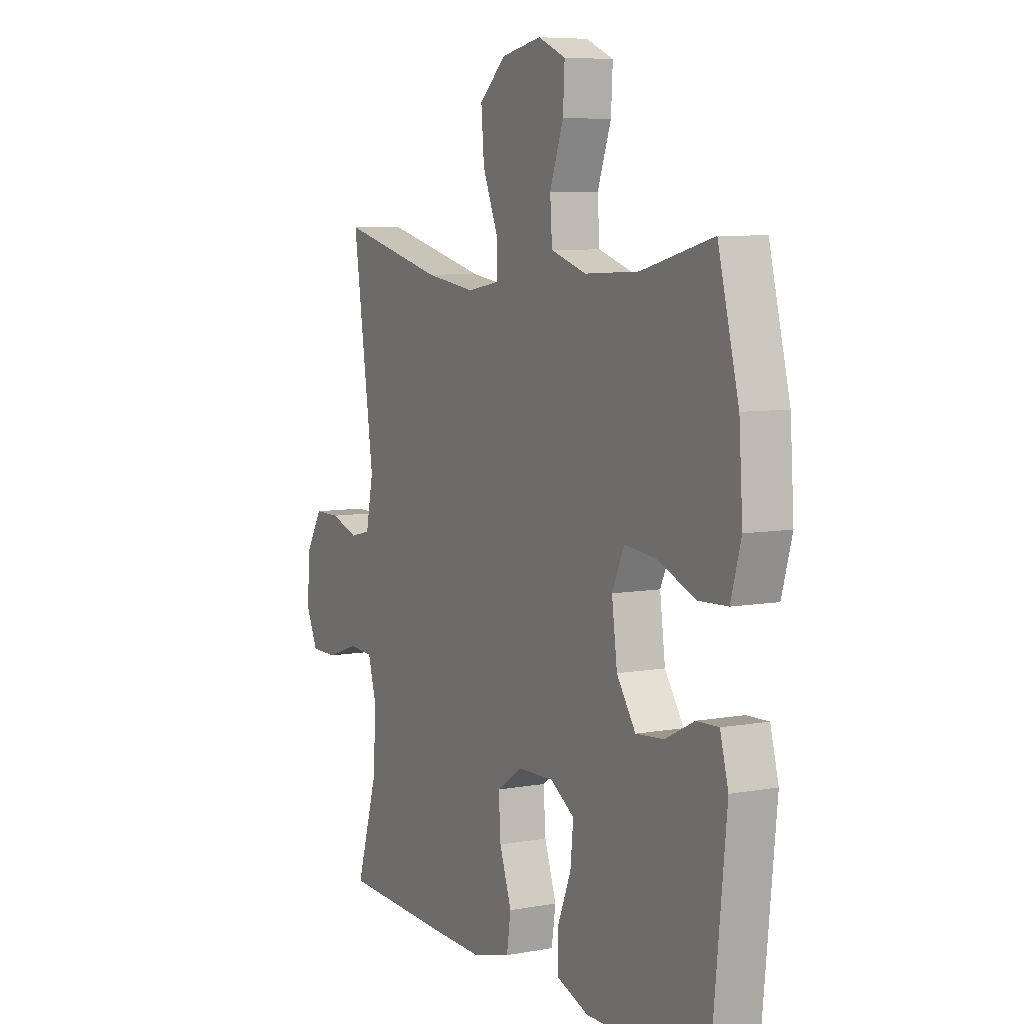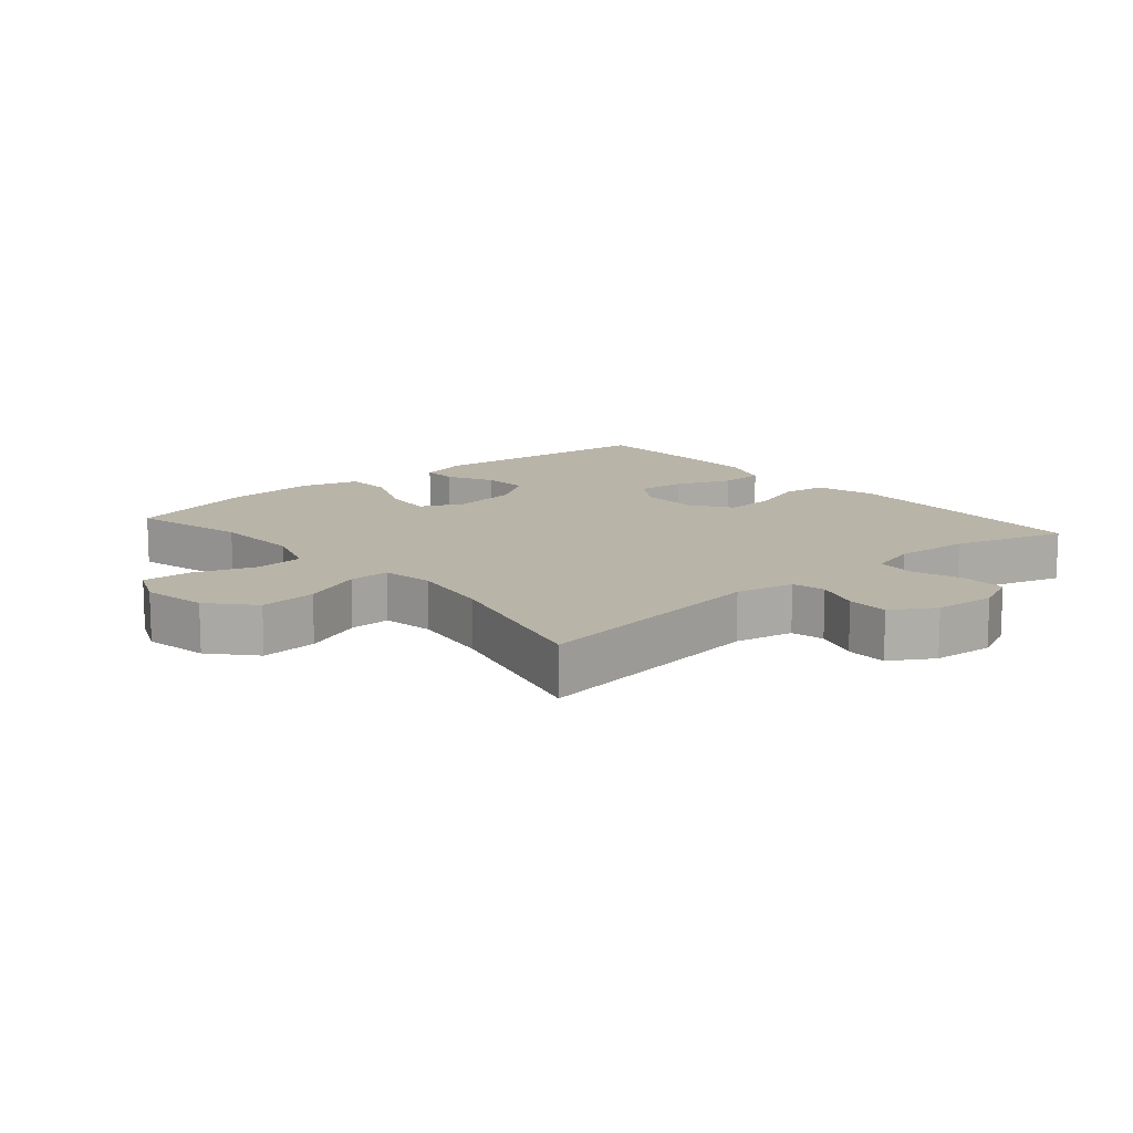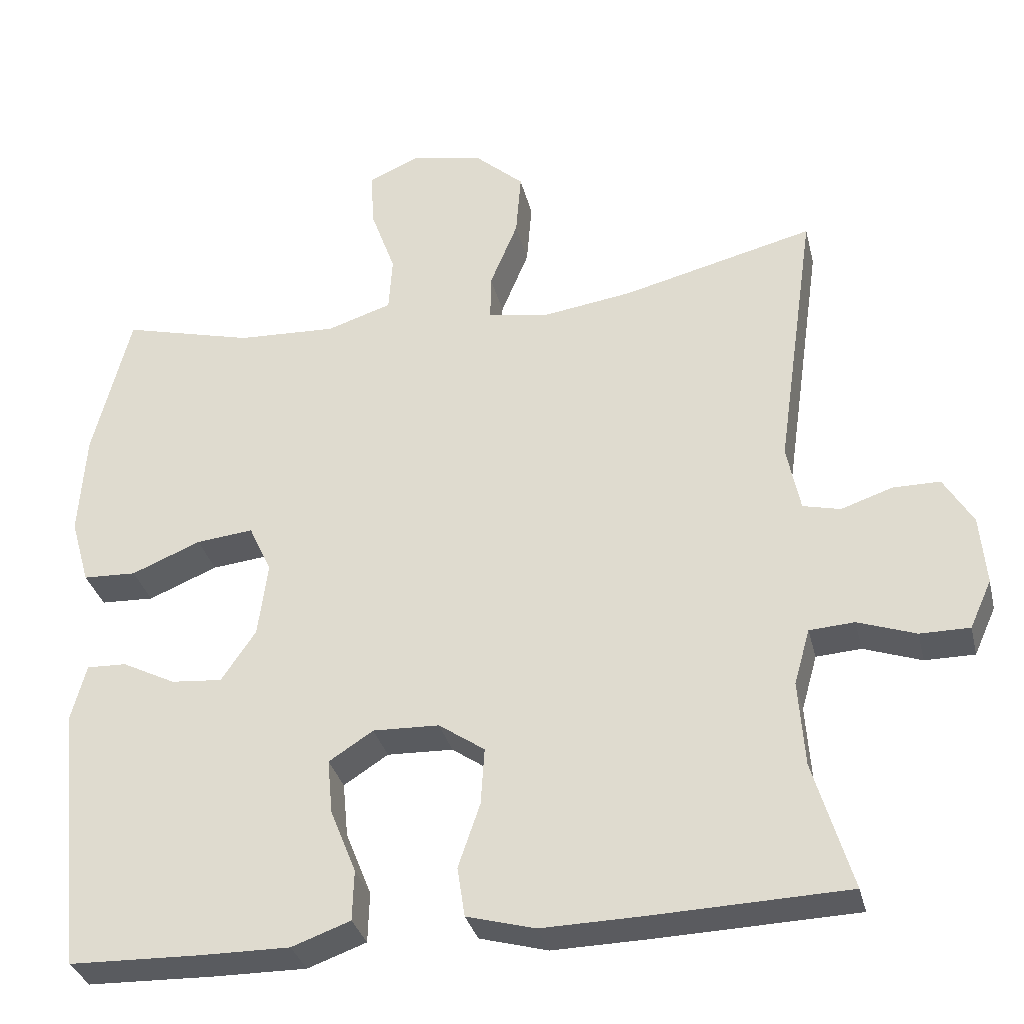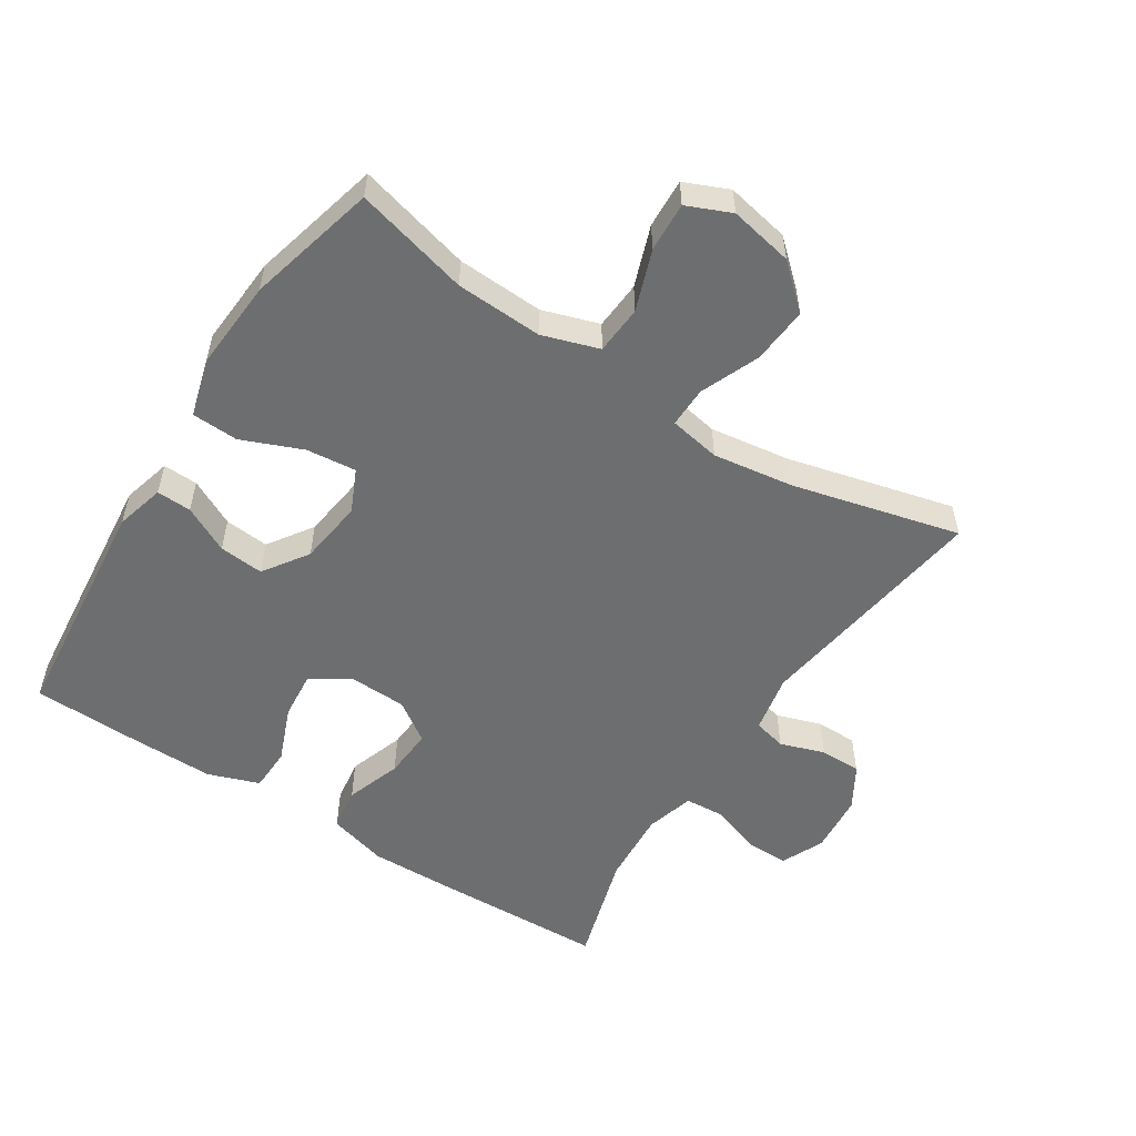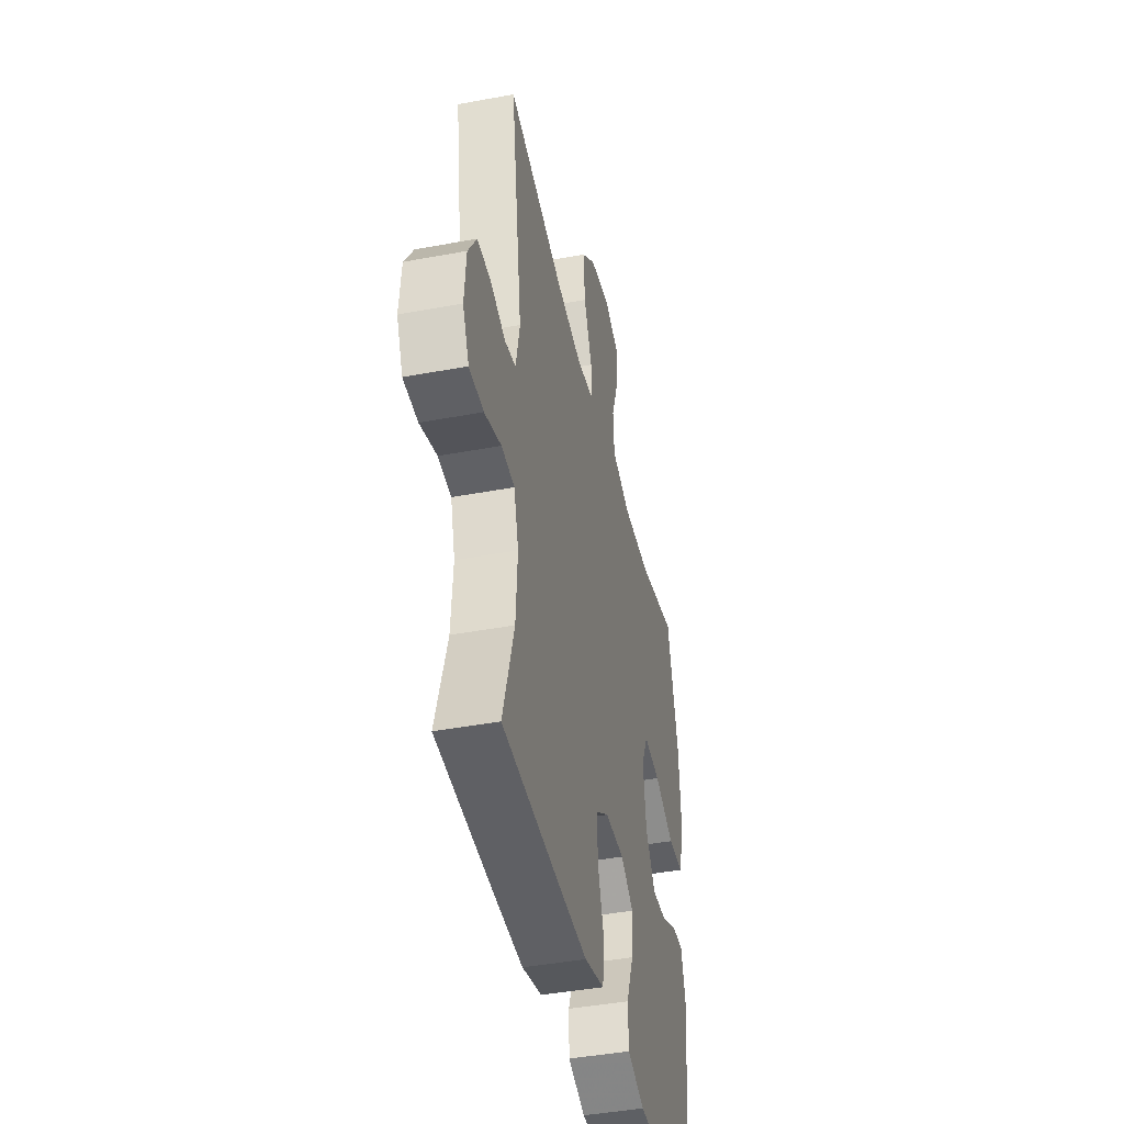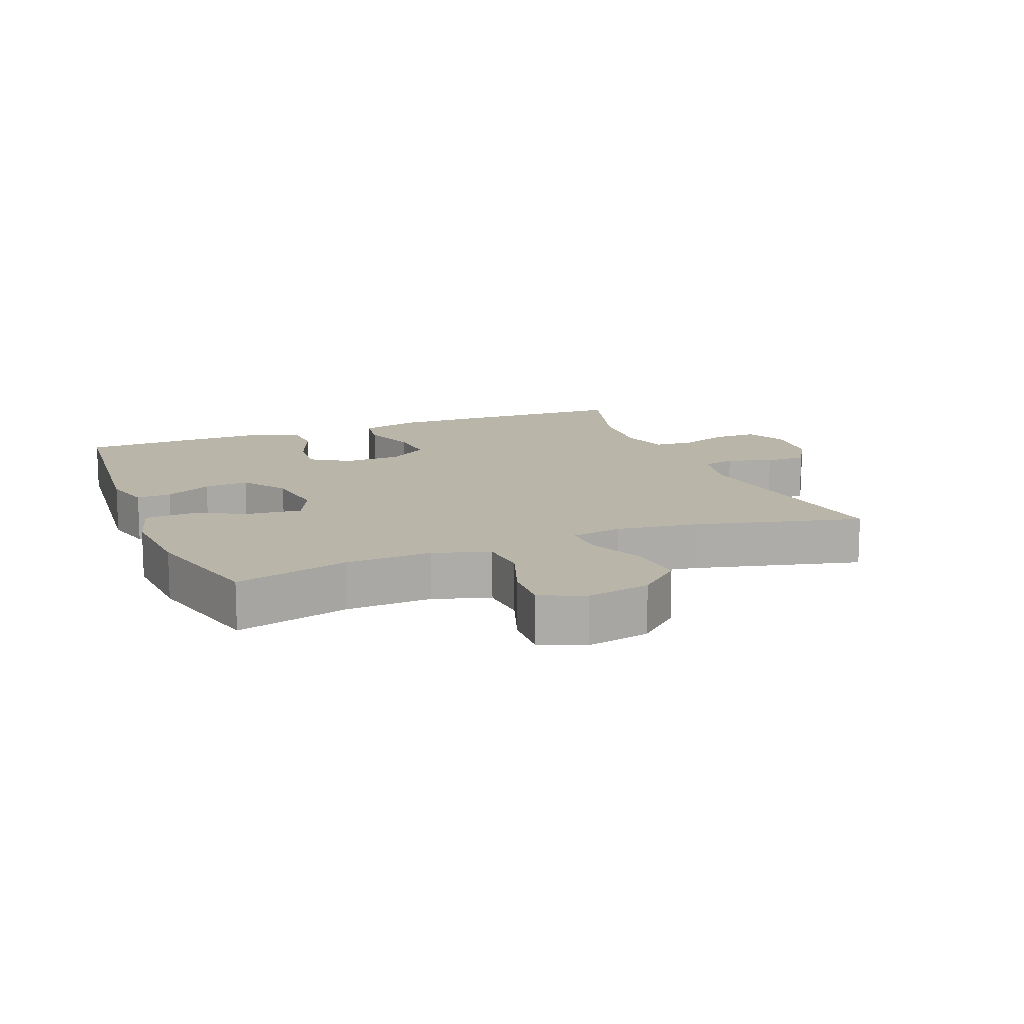
<metadata>
{"format":"obj","ext":"obj","renderer":"f3d","projection":"perspective","resolution":1024,"background":"white","views":[{"elev":7.1,"azim":-117.9,"up":"+Z"},{"elev":13.2,"azim":49.5,"up":"+Y"},{"elev":-32.7,"azim":13.3,"up":"+Z"},{"elev":-54.3,"azim":-32.8,"up":"+Y"},{"elev":-43.2,"azim":102.5,"up":"+Z"},{"elev":13.4,"azim":-21.9,"up":"+Y"}]}
</metadata>
<code>
v 0.5 0.07 -0.5
v 0.242 0.07 -0.509
v 0.107 0.07 -0.512
v 0.016 0.07 -0.487
v 0.006 0.07 -0.421
v 0.035 0.07 -0.336
v 0.04 0.07 -0.26
v -0.021 0.07 -0.218
v -0.109 0.07 -0.215
v -0.168 0.07 -0.253
v -0.161 0.07 -0.326
v -0.127 0.07 -0.411
v -0.129 0.07 -0.478
v -0.207 0.07 -0.506
v -0.329 0.07 -0.505
v -0.5 0.07 -0.5
v -0.536 0.07 -0.144
v -0.516 0.07 -0.069
v -0.463 0.07 -0.071
v -0.392 0.07 -0.107
v -0.324 0.07 -0.113
v -0.278 0.07 -0.045
v -0.265 0.07 0.054
v -0.295 0.07 0.119
v -0.371 0.07 0.111
v -0.463 0.07 0.073
v -0.534 0.07 0.076
v -0.559 0.07 0.164
v -0.55 0.07 0.302
v -0.5 0.07 0.5
v -0.326 0.07 0.455
v -0.194 0.07 0.449
v -0.108 0.07 0.477
v -0.103 0.07 0.551
v -0.136 0.07 0.643
v -0.14 0.07 0.718
v -0.073 0.07 0.747
v 0.024 0.07 0.728
v 0.089 0.07 0.67
v 0.082 0.07 0.584
v 0.045 0.07 0.494
v 0.044 0.07 0.432
v 0.122 0.07 0.418
v 0.245 0.07 0.436
v 0.5 0.07 0.5
v 0.448 0.07 0.135
v 0.466 0.07 0.046
v 0.516 0.07 0.034
v 0.584 0.07 0.057
v 0.647 0.07 0.057
v 0.686 0.07 -0.008
v 0.694 0.07 -0.1
v 0.665 0.07 -0.164
v 0.599 0.07 -0.164
v 0.522 0.07 -0.137
v 0.462 0.07 -0.141
v 0.441 0.07 -0.215
v 0.449 0.07 -0.329
v 0.5 0 -0.5
v 0.242 0 -0.509
v 0.107 0 -0.512
v 0.016 0 -0.487
v 0.006 0 -0.421
v 0.035 0 -0.336
v 0.04 0 -0.26
v -0.021 0 -0.218
v -0.109 0 -0.215
v -0.168 0 -0.253
v -0.161 0 -0.326
v -0.127 0 -0.411
v -0.129 0 -0.478
v -0.207 0 -0.506
v -0.329 0 -0.505
v -0.5 0 -0.5
v -0.536 0 -0.144
v -0.516 0 -0.069
v -0.463 0 -0.071
v -0.392 0 -0.107
v -0.324 0 -0.113
v -0.278 0 -0.045
v -0.265 0 0.054
v -0.295 0 0.119
v -0.371 0 0.111
v -0.463 0 0.073
v -0.534 0 0.076
v -0.559 0 0.164
v -0.55 0 0.302
v -0.5 0 0.5
v -0.326 0 0.455
v -0.194 0 0.449
v -0.108 0 0.477
v -0.103 0 0.551
v -0.136 0 0.643
v -0.14 0 0.718
v -0.073 0 0.747
v 0.024 0 0.728
v 0.089 0 0.67
v 0.082 0 0.584
v 0.045 0 0.494
v 0.044 0 0.432
v 0.122 0 0.418
v 0.245 0 0.436
v 0.5 0 0.5
v 0.448 0 0.135
v 0.466 0 0.046
v 0.516 0 0.034
v 0.584 0 0.057
v 0.647 0 0.057
v 0.686 0 -0.008
v 0.694 0 -0.1
v 0.665 0 -0.164
v 0.599 0 -0.164
v 0.522 0 -0.137
v 0.462 0 -0.141
v 0.441 0 -0.215
v 0.449 0 -0.329
f 52 53 54 55
f 52 55 56
f 51 52 56
f 48 49 50 51
f 47 48 51 56
f 46 47 56 57
f 44 45 46
f 43 44 46 57
f 38 39 40 41
f 38 41 42
f 37 38 42
f 34 35 36 37
f 33 34 37 42
f 32 33 42
f 31 32 42 43
f 29 30 31
f 25 26 27 28
f 24 25 28 29
f 17 18 19 20
f 17 20 21
f 16 17 21
f 15 16 21 22
f 11 12 13 14
f 10 11 14 15
f 3 4 5 6
f 3 6 7
f 58 1 2 3
f 58 3 7
f 57 58 7 8
f 43 57 8 9
f 24 29 31 43
f 23 24 43 9
f 10 15 22 23
f 9 10 23
f 113 112 111 110
f 114 113 110
f 114 110 109
f 109 108 107 106
f 114 109 106 105
f 115 114 105 104
f 104 103 102
f 115 104 102 101
f 99 98 97 96
f 100 99 96
f 100 96 95
f 95 94 93 92
f 100 95 92 91
f 100 91 90
f 101 100 90 89
f 89 88 87
f 86 85 84 83
f 87 86 83 82
f 78 77 76 75
f 79 78 75
f 79 75 74
f 80 79 74 73
f 72 71 70 69
f 73 72 69 68
f 64 63 62 61
f 65 64 61
f 61 60 59 116
f 65 61 116
f 66 65 116 115
f 67 66 115 101
f 101 89 87 82
f 67 101 82 81
f 81 80 73 68
f 81 68 67
f 1 59 60 2
f 2 60 61 3
f 3 61 62 4
f 4 62 63 5
f 5 63 64 6
f 6 64 65 7
f 7 65 66 8
f 8 66 67 9
f 9 67 68 10
f 10 68 69 11
f 11 69 70 12
f 12 70 71 13
f 13 71 72 14
f 14 72 73 15
f 15 73 74 16
f 16 74 75 17
f 17 75 76 18
f 18 76 77 19
f 19 77 78 20
f 20 78 79 21
f 21 79 80 22
f 22 80 81 23
f 23 81 82 24
f 24 82 83 25
f 25 83 84 26
f 26 84 85 27
f 27 85 86 28
f 28 86 87 29
f 29 87 88 30
f 30 88 89 31
f 31 89 90 32
f 32 90 91 33
f 33 91 92 34
f 34 92 93 35
f 35 93 94 36
f 36 94 95 37
f 37 95 96 38
f 38 96 97 39
f 39 97 98 40
f 40 98 99 41
f 41 99 100 42
f 42 100 101 43
f 43 101 102 44
f 44 102 103 45
f 45 103 104 46
f 46 104 105 47
f 47 105 106 48
f 48 106 107 49
f 49 107 108 50
f 50 108 109 51
f 51 109 110 52
f 52 110 111 53
f 53 111 112 54
f 54 112 113 55
f 55 113 114 56
f 56 114 115 57
f 57 115 116 58
f 58 116 59 1

</code>
